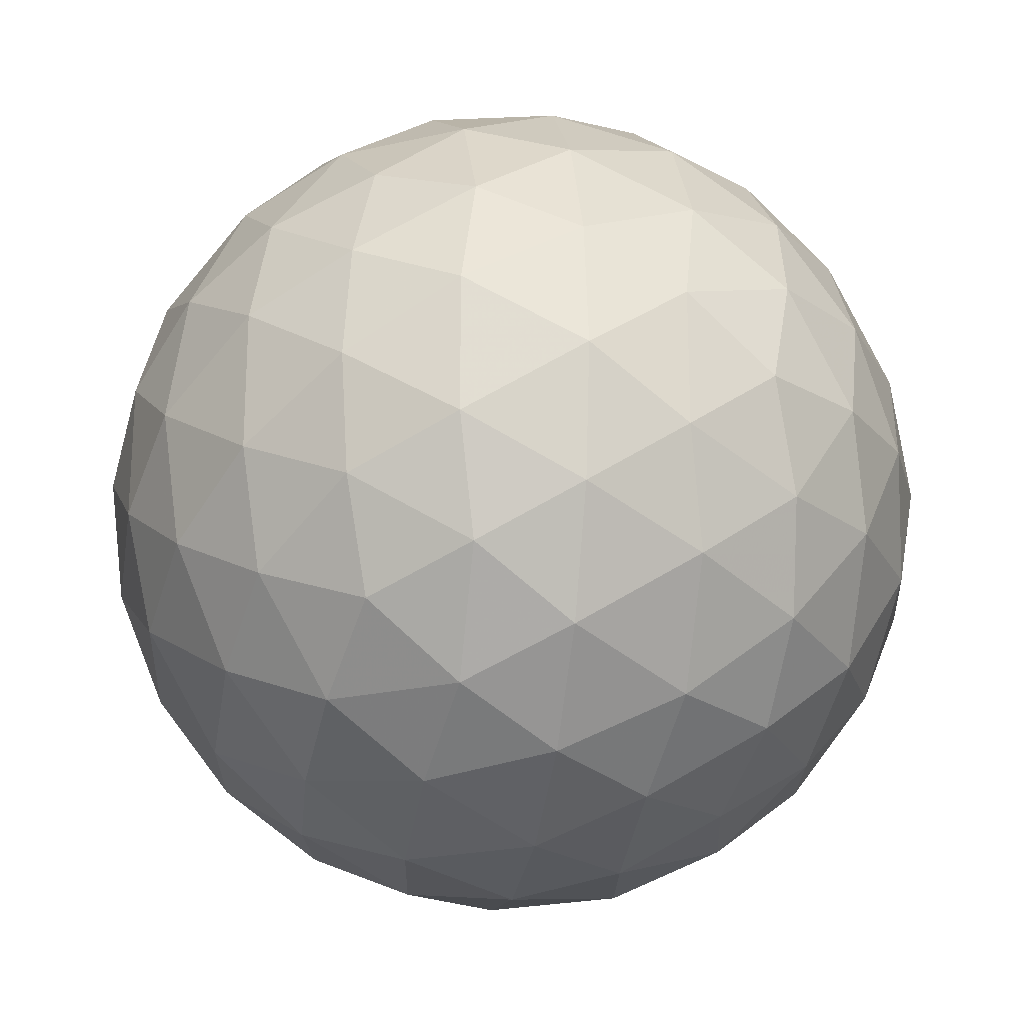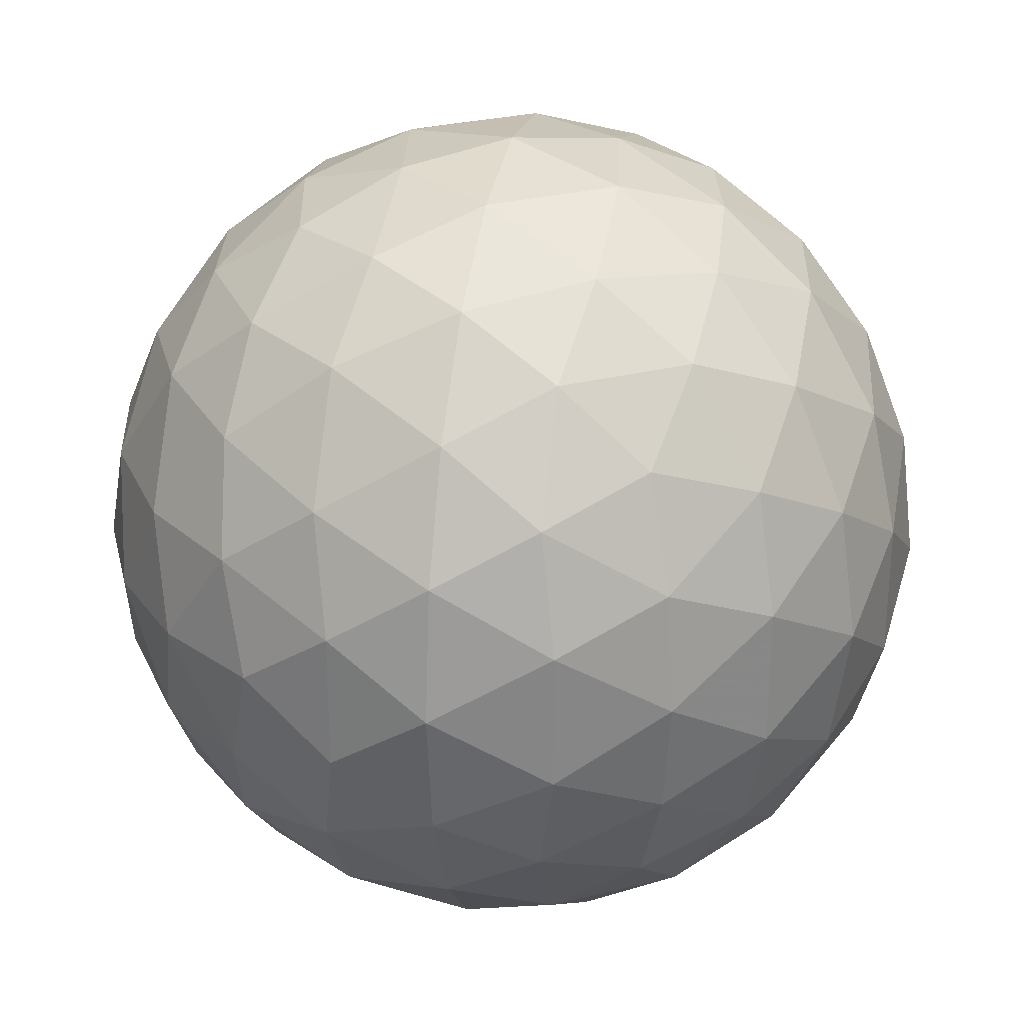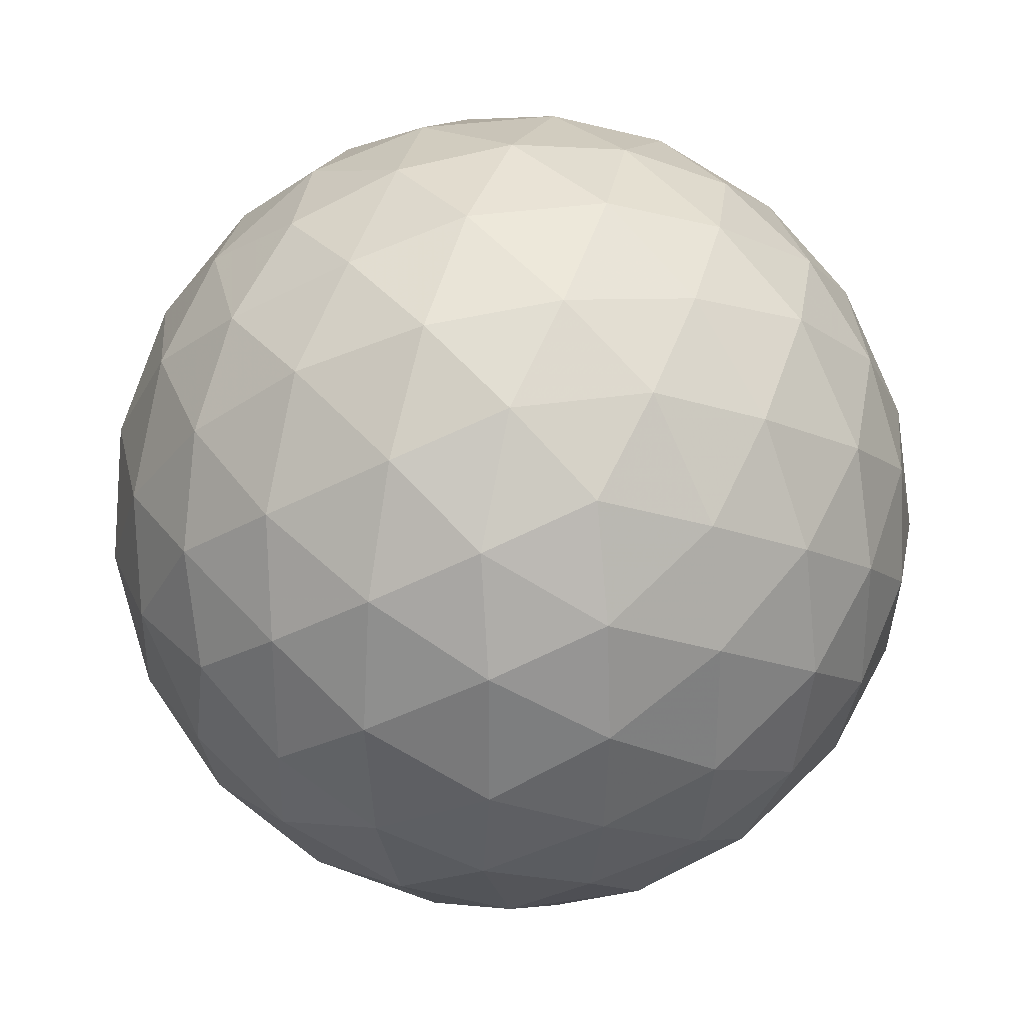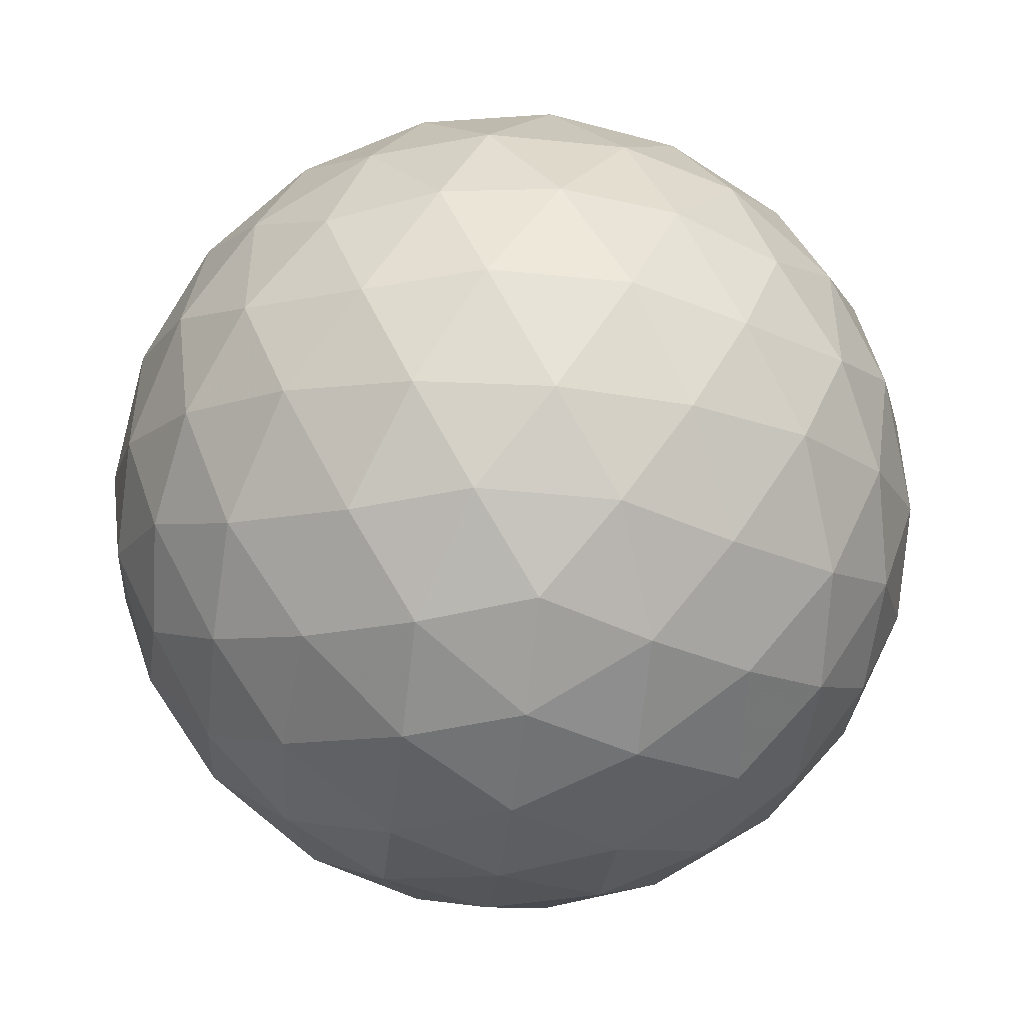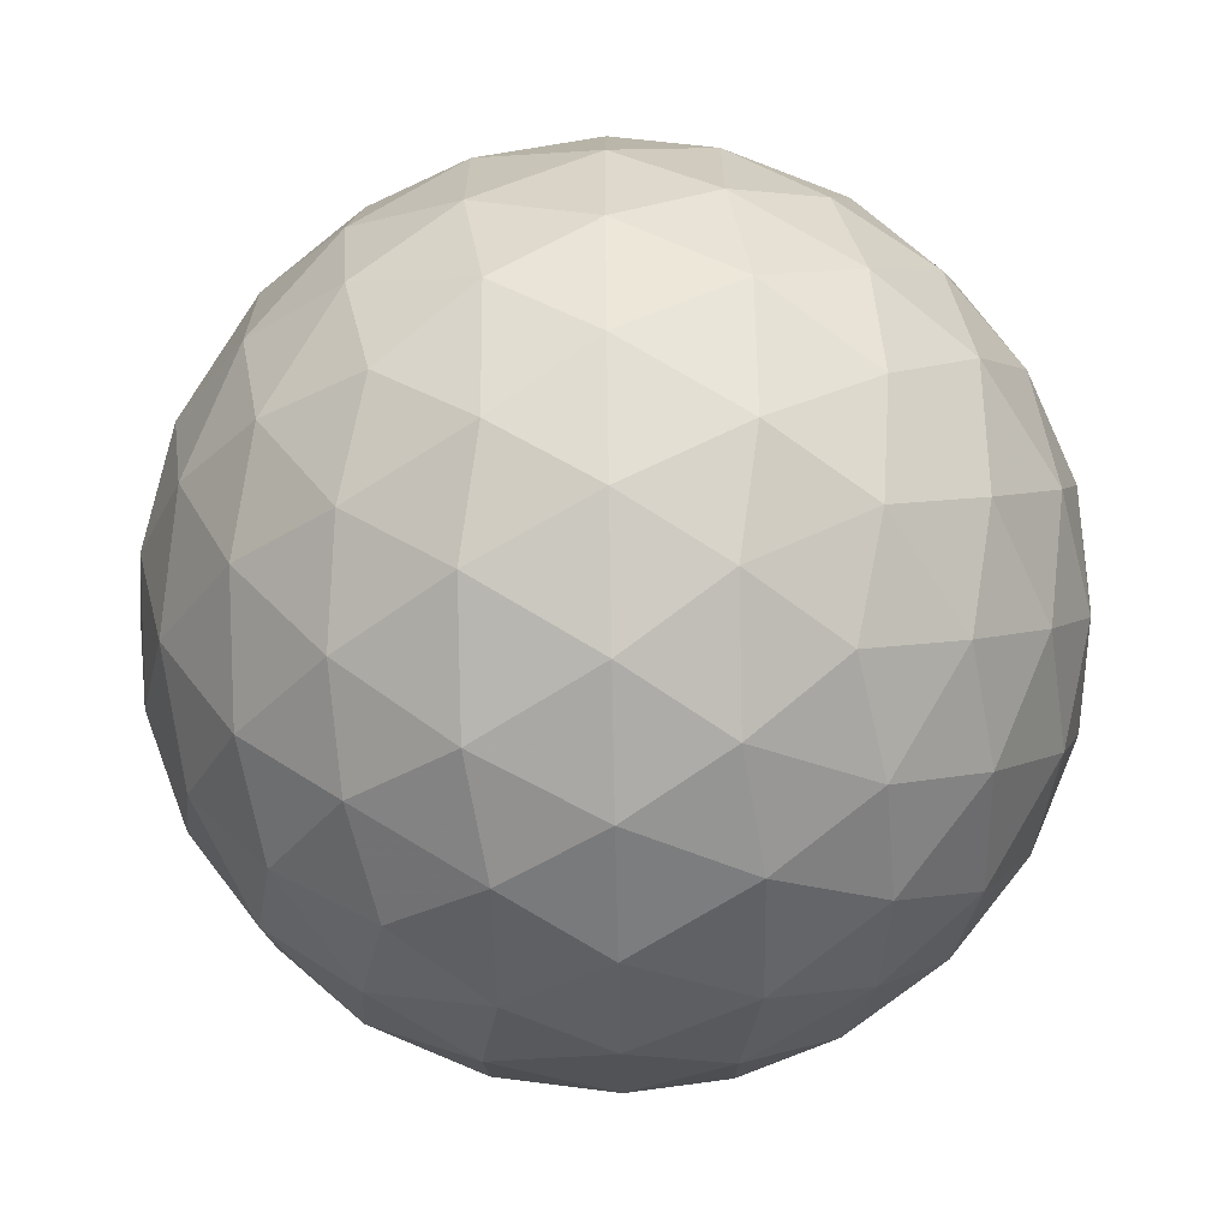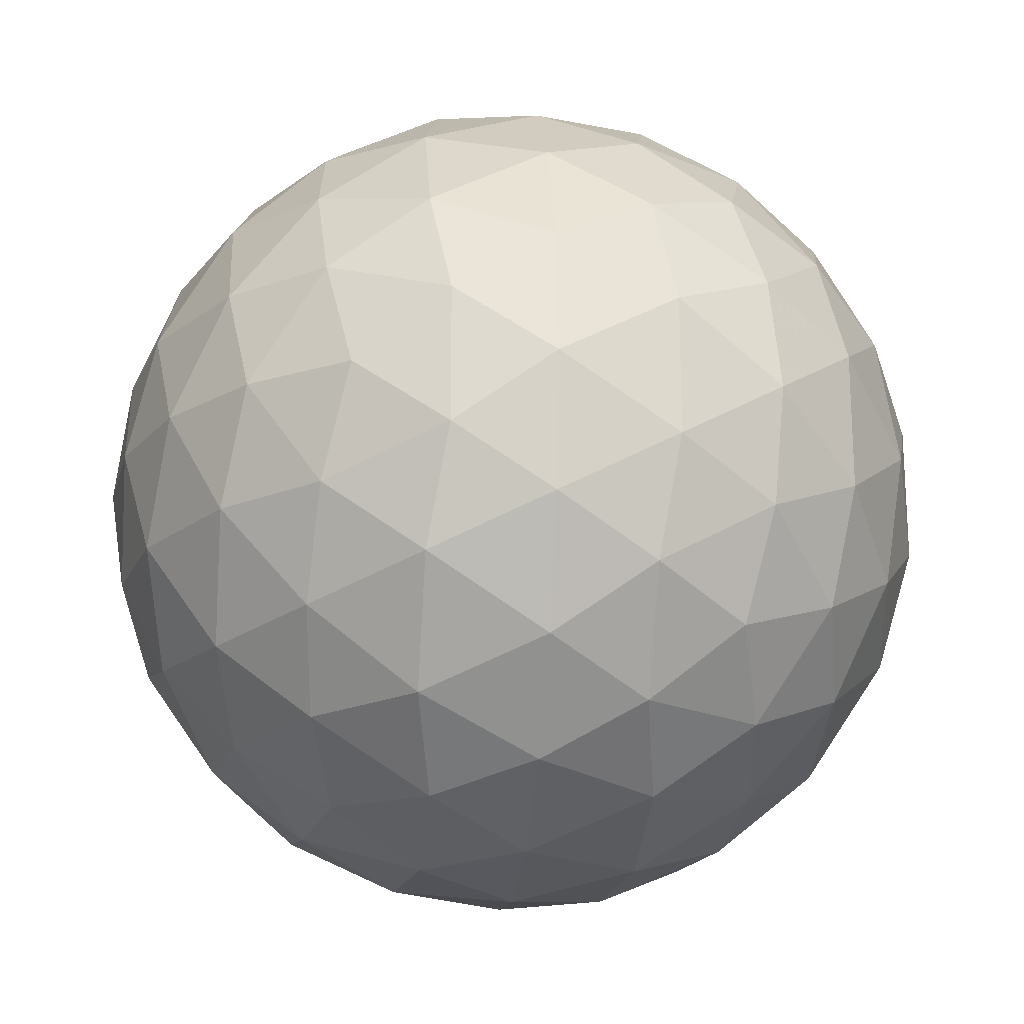
<metadata>
{"format":"obj","ext":"obj","renderer":"f3d","projection":"perspective","resolution":1024,"background":"white","views":[{"elev":-22.3,"azim":22.0,"up":"+Z"},{"elev":28.3,"azim":-110.8,"up":"+Y"},{"elev":30.9,"azim":77.5,"up":"+Y"},{"elev":-47.8,"azim":-96.4,"up":"+Z"},{"elev":-67.5,"azim":-147.2,"up":"+Z"},{"elev":-20.9,"azim":-37.6,"up":"+Z"}]}
</metadata>
<code>
v 4.282 40.22 -16.26
v 3.967 39.33 -16.3
v 3.415 40.22 -16.64
v 3.538 38.51 -16.12
v 3.034 39.32 -16.61
v 2.476 40.22 -16.77
v 3.028 37.81 -15.72
v 2.476 38.42 -16.26
v 2.476 37.3 -15.15
v 1.924 37.81 -15.72
v 1.414 38.51 -16.12
v 1.918 39.32 -16.61
v 1.537 40.22 -16.64
v 0.9855 39.33 -16.3
v 0.6699 40.22 -16.26
v 2.476 43.15 -15.15
v 3.028 42.64 -15.72
v 1.924 42.64 -15.72
v 3.538 41.94 -16.12
v 2.476 42.03 -16.26
v 1.414 41.94 -16.12
v 3.967 41.12 -16.3
v 3.034 41.13 -16.61
v 1.918 41.13 -16.61
v 0.9855 41.12 -16.3
v -0.4463 42.03 -13.34
v 0.06424 42.61 -13.89
v -0.4876 41.71 -14.23
v 0.7583 43 -14.4
v 0.1118 42.24 -14.8
v -0.3032 41.29 -15.06
v 1.583 43.19 -14.83
v 1.015 42.59 -15.36
v 0.4568 41.68 -15.7
v 0.09264 40.78 -15.75
v -0.4463 38.42 -13.34
v -0.8286 39.28 -13.34
v -0.4876 38.73 -14.23
v -0.9593 40.22 -13.34
v -0.7912 39.67 -14.24
v -0.3032 39.16 -15.06
v -0.8286 41.16 -13.34
v -0.7912 40.78 -14.24
v -0.4463 40.22 -15.15
v 0.09264 39.67 -15.75
v 1.583 37.26 -14.83
v 0.7583 37.44 -14.4
v 1.015 37.86 -15.36
v 0.06424 37.84 -13.89
v 0.1118 38.2 -14.8
v 0.4568 38.76 -15.7
v 2.476 37.3 -11.53
v 3.028 37.81 -10.96
v 1.924 37.81 -10.96
v 3.538 38.51 -10.56
v 2.476 38.42 -10.42
v 1.414 38.51 -10.56
v 3.967 39.33 -10.38
v 3.034 39.32 -10.07
v 4.282 40.22 -10.42
v 3.415 40.22 -10.03
v 2.476 40.22 -9.904
v 1.918 39.32 -10.07
v 0.9855 39.33 -10.38
v 1.537 40.22 -10.03
v 0.6699 40.22 -10.42
v 0.06424 37.84 -12.79
v -0.4876 38.73 -12.45
v 0.7583 37.44 -12.28
v 0.1118 38.2 -11.88
v -0.3032 39.16 -11.62
v 1.583 37.26 -11.85
v 1.015 37.86 -11.32
v 0.4568 38.76 -10.98
v 0.09264 39.67 -10.93
v -0.4876 41.71 -12.45
v -0.7912 40.78 -12.44
v -0.3032 41.29 -11.62
v -0.7912 39.67 -12.44
v -0.4463 40.22 -11.53
v 0.09264 40.78 -10.93
v 2.476 43.15 -11.53
v 1.583 43.19 -11.85
v 1.924 42.64 -10.96
v 0.7583 43 -12.28
v 1.015 42.59 -11.32
v 1.414 41.94 -10.56
v 0.06424 42.61 -12.79
v 0.1118 42.24 -11.88
v 0.4568 41.68 -10.98
v 0.9855 41.12 -10.38
v 3.967 41.12 -10.38
v 3.538 41.94 -10.56
v 3.034 41.13 -10.07
v 3.028 42.64 -10.96
v 2.476 42.03 -10.42
v 1.918 41.13 -10.07
v 3.369 43.19 -11.85
v 3.937 42.59 -11.32
v 4.194 43 -12.28
v 4.495 41.68 -10.98
v 4.859 40.78 -10.93
v 5.255 41.29 -11.62
v 4.84 42.24 -11.88
v 4.888 42.61 -12.79
v 5.44 41.71 -12.45
v 5.398 42.03 -13.34
v 2.476 43.53 -14.28
v 3.369 43.19 -14.83
v 2.476 43.66 -13.34
v 3.379 43.49 -13.9
v 4.194 43 -14.4
v 2.476 43.53 -12.4
v 3.379 43.49 -12.78
v 4.282 43.15 -13.34
v 4.888 42.61 -13.89
v 4.859 40.78 -15.75
v 4.495 41.68 -15.7
v 5.255 41.29 -15.06
v 3.937 42.59 -15.36
v 4.84 42.24 -14.8
v 5.44 41.71 -14.23
v 5.398 38.42 -13.34
v 5.44 38.73 -14.23
v 5.781 39.28 -13.34
v 5.255 39.16 -15.06
v 5.743 39.67 -14.24
v 5.911 40.22 -13.34
v 4.859 39.67 -15.75
v 5.398 40.22 -15.15
v 5.743 40.78 -14.24
v 5.781 41.16 -13.34
v 4.859 39.67 -10.93
v 5.255 39.16 -11.62
v 5.398 40.22 -11.53
v 5.44 38.73 -12.45
v 5.743 39.67 -12.44
v 5.743 40.78 -12.44
v 1.573 43.49 -12.78
v 1.573 43.49 -13.9
v 0.6699 43.15 -13.34
v 2.476 36.92 -14.28
v 2.476 36.79 -13.34
v 1.573 36.96 -13.9
v 2.476 36.92 -12.4
v 1.573 36.96 -12.78
v 0.6699 37.3 -13.34
v 4.888 37.84 -12.79
v 4.84 38.2 -11.88
v 4.194 37.44 -12.28
v 4.495 38.76 -10.98
v 3.937 37.86 -11.32
v 3.369 37.26 -11.85
v 3.369 37.26 -14.83
v 4.194 37.44 -14.4
v 3.379 36.96 -13.9
v 4.888 37.84 -13.89
v 4.282 37.3 -13.34
v 3.379 36.96 -12.78
v 4.495 38.76 -15.7
v 4.84 38.2 -14.8
v 3.937 37.86 -15.36
f 1 2 3
f 2 4 5
f 2 5 3
f 3 5 6
f 4 7 8
f 7 9 10
f 7 10 8
f 8 10 11
f 4 8 5
f 8 11 12
f 8 12 5
f 5 12 6
f 6 12 13
f 12 11 14
f 12 14 13
f 13 14 15
f 16 17 18
f 17 19 20
f 17 20 18
f 18 20 21
f 19 22 23
f 22 1 3
f 22 3 23
f 23 3 6
f 19 23 20
f 23 6 24
f 23 24 20
f 20 24 21
f 21 24 25
f 24 6 13
f 24 13 25
f 25 13 15
f 26 27 28
f 27 29 30
f 27 30 28
f 28 30 31
f 29 32 33
f 32 16 18
f 32 18 33
f 33 18 21
f 29 33 30
f 33 21 34
f 33 34 30
f 30 34 31
f 31 34 35
f 34 21 25
f 34 25 35
f 35 25 15
f 36 37 38
f 37 39 40
f 37 40 38
f 38 40 41
f 39 42 43
f 42 26 28
f 42 28 43
f 43 28 31
f 39 43 40
f 43 31 44
f 43 44 40
f 40 44 41
f 41 44 45
f 44 31 35
f 44 35 45
f 45 35 15
f 9 46 10
f 46 47 48
f 46 48 10
f 10 48 11
f 47 49 50
f 49 36 38
f 49 38 50
f 50 38 41
f 47 50 48
f 50 41 51
f 50 51 48
f 48 51 11
f 11 51 14
f 51 41 45
f 51 45 14
f 14 45 15
f 52 53 54
f 53 55 56
f 53 56 54
f 54 56 57
f 55 58 59
f 58 60 61
f 58 61 59
f 59 61 62
f 55 59 56
f 59 62 63
f 59 63 56
f 56 63 57
f 57 63 64
f 63 62 65
f 63 65 64
f 64 65 66
f 36 67 68
f 67 69 70
f 67 70 68
f 68 70 71
f 69 72 73
f 72 52 54
f 72 54 73
f 73 54 57
f 69 73 70
f 73 57 74
f 73 74 70
f 70 74 71
f 71 74 75
f 74 57 64
f 74 64 75
f 75 64 66
f 26 42 76
f 42 39 77
f 42 77 76
f 76 77 78
f 39 37 79
f 37 36 68
f 37 68 79
f 79 68 71
f 39 79 77
f 79 71 80
f 79 80 77
f 77 80 78
f 78 80 81
f 80 71 75
f 80 75 81
f 81 75 66
f 82 83 84
f 83 85 86
f 83 86 84
f 84 86 87
f 85 88 89
f 88 26 76
f 88 76 89
f 89 76 78
f 85 89 86
f 89 78 90
f 89 90 86
f 86 90 87
f 87 90 91
f 90 78 81
f 90 81 91
f 91 81 66
f 60 92 61
f 92 93 94
f 92 94 61
f 61 94 62
f 93 95 96
f 95 82 84
f 95 84 96
f 96 84 87
f 93 96 94
f 96 87 97
f 96 97 94
f 94 97 62
f 62 97 65
f 97 87 91
f 97 91 65
f 65 91 66
f 82 95 98
f 95 93 99
f 95 99 98
f 98 99 100
f 93 92 101
f 92 60 102
f 92 102 101
f 101 102 103
f 93 101 99
f 101 103 104
f 101 104 99
f 99 104 100
f 100 104 105
f 104 103 106
f 104 106 105
f 105 106 107
f 16 108 109
f 108 110 111
f 108 111 109
f 109 111 112
f 110 113 114
f 113 82 98
f 113 98 114
f 114 98 100
f 110 114 111
f 114 100 115
f 114 115 111
f 111 115 112
f 112 115 116
f 115 100 105
f 115 105 116
f 116 105 107
f 1 22 117
f 22 19 118
f 22 118 117
f 117 118 119
f 19 17 120
f 17 16 109
f 17 109 120
f 120 109 112
f 19 120 118
f 120 112 121
f 120 121 118
f 118 121 119
f 119 121 122
f 121 112 116
f 121 116 122
f 122 116 107
f 123 124 125
f 124 126 127
f 124 127 125
f 125 127 128
f 126 129 130
f 129 1 117
f 129 117 130
f 130 117 119
f 126 130 127
f 130 119 131
f 130 131 127
f 127 131 128
f 128 131 132
f 131 119 122
f 131 122 132
f 132 122 107
f 60 133 102
f 133 134 135
f 133 135 102
f 102 135 103
f 134 136 137
f 136 123 125
f 136 125 137
f 137 125 128
f 134 137 135
f 137 128 138
f 137 138 135
f 135 138 103
f 103 138 106
f 138 128 132
f 138 132 106
f 106 132 107
f 82 113 83
f 113 110 139
f 113 139 83
f 83 139 85
f 110 108 140
f 108 16 32
f 108 32 140
f 140 32 29
f 110 140 139
f 140 29 141
f 140 141 139
f 139 141 85
f 85 141 88
f 141 29 27
f 141 27 88
f 88 27 26
f 9 142 46
f 142 143 144
f 142 144 46
f 46 144 47
f 143 145 146
f 145 52 72
f 145 72 146
f 146 72 69
f 143 146 144
f 146 69 147
f 146 147 144
f 144 147 47
f 47 147 49
f 147 69 67
f 147 67 49
f 49 67 36
f 123 136 148
f 136 134 149
f 136 149 148
f 148 149 150
f 134 133 151
f 133 60 58
f 133 58 151
f 151 58 55
f 134 151 149
f 151 55 152
f 151 152 149
f 149 152 150
f 150 152 153
f 152 55 53
f 152 53 153
f 153 53 52
f 9 154 142
f 154 155 156
f 154 156 142
f 142 156 143
f 155 157 158
f 157 123 148
f 157 148 158
f 158 148 150
f 155 158 156
f 158 150 159
f 158 159 156
f 156 159 143
f 143 159 145
f 159 150 153
f 159 153 145
f 145 153 52
f 1 129 2
f 129 126 160
f 129 160 2
f 2 160 4
f 126 124 161
f 124 123 157
f 124 157 161
f 161 157 155
f 126 161 160
f 161 155 162
f 161 162 160
f 160 162 4
f 4 162 7
f 162 155 154
f 162 154 7
f 7 154 9

</code>
